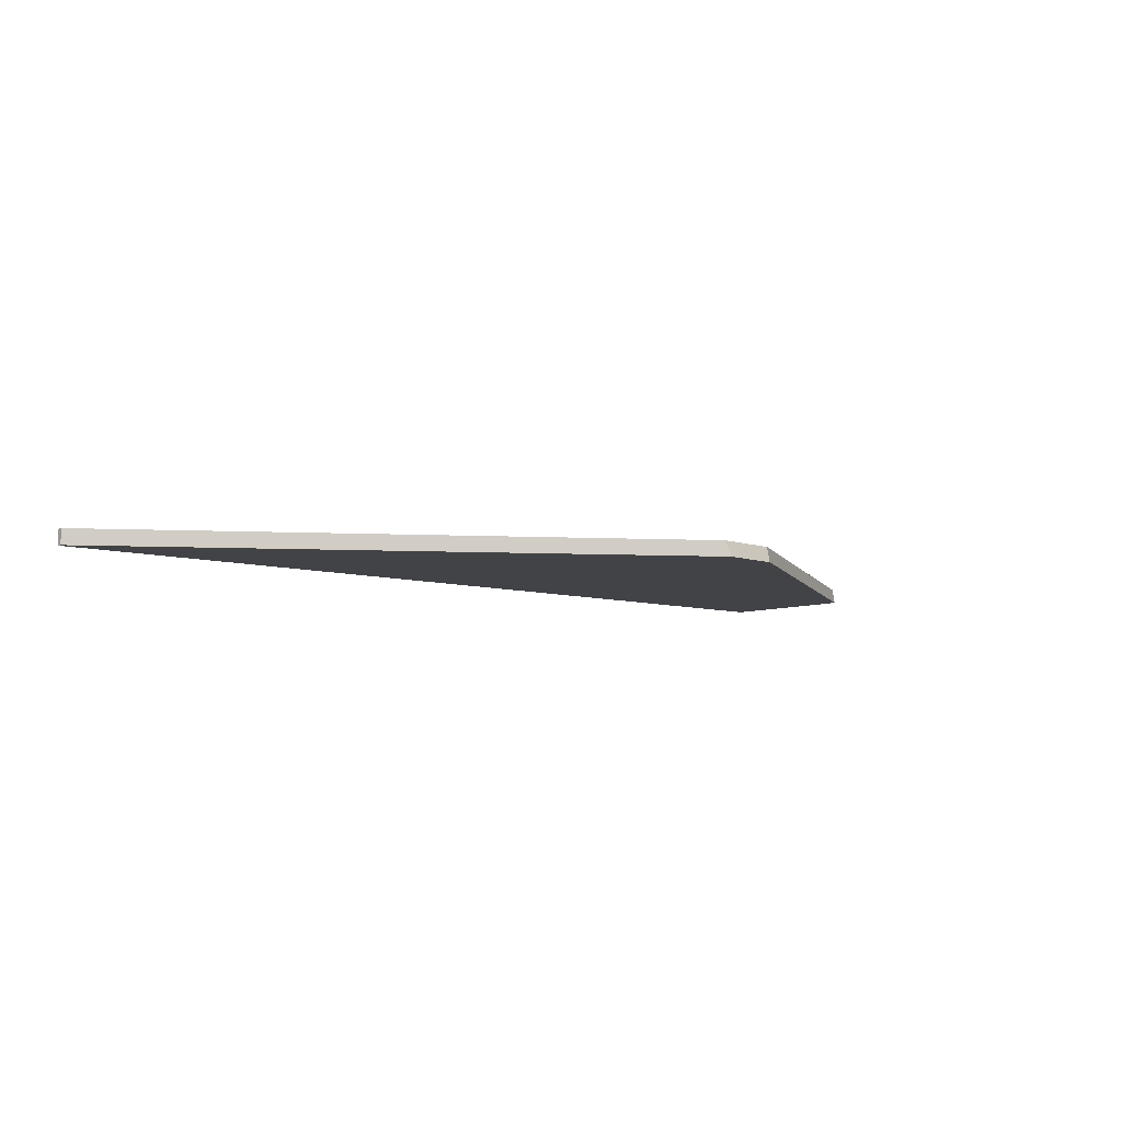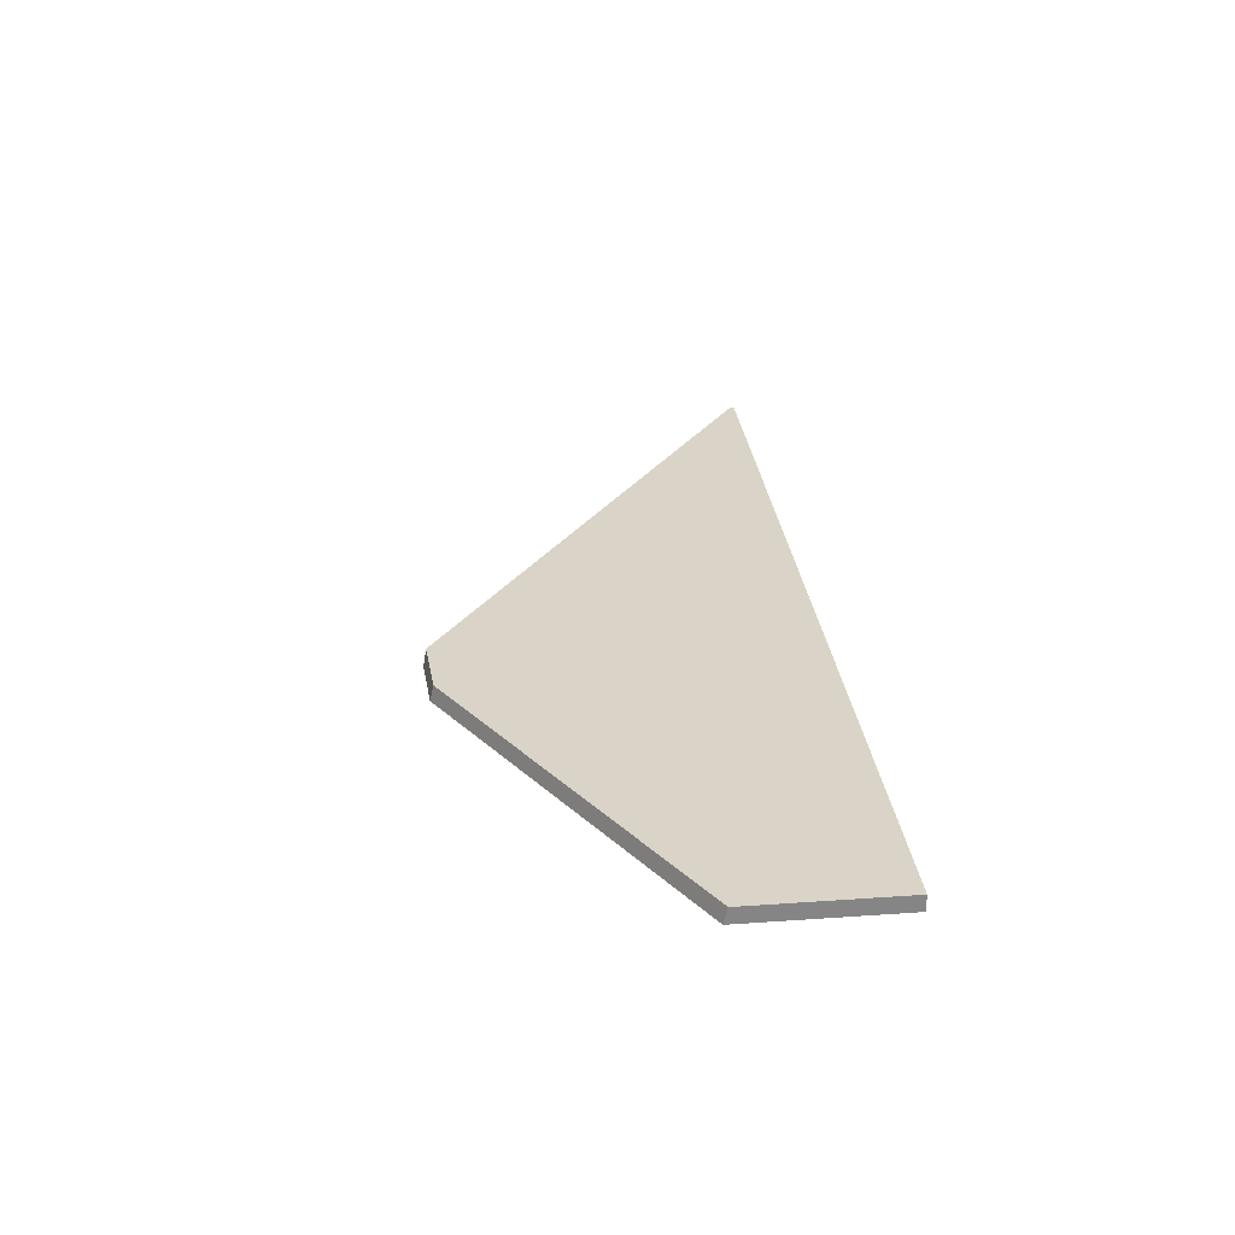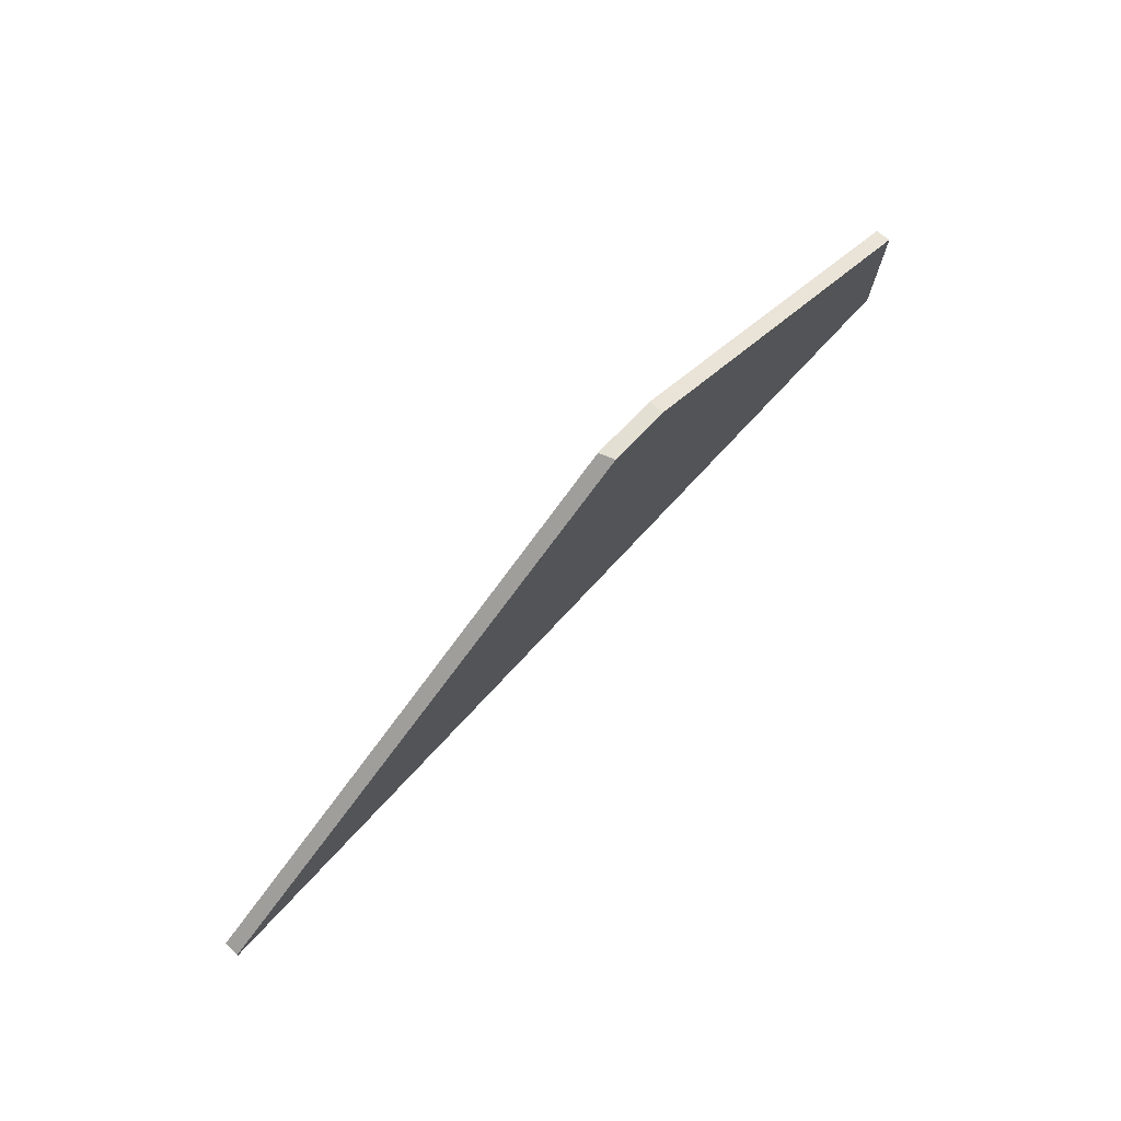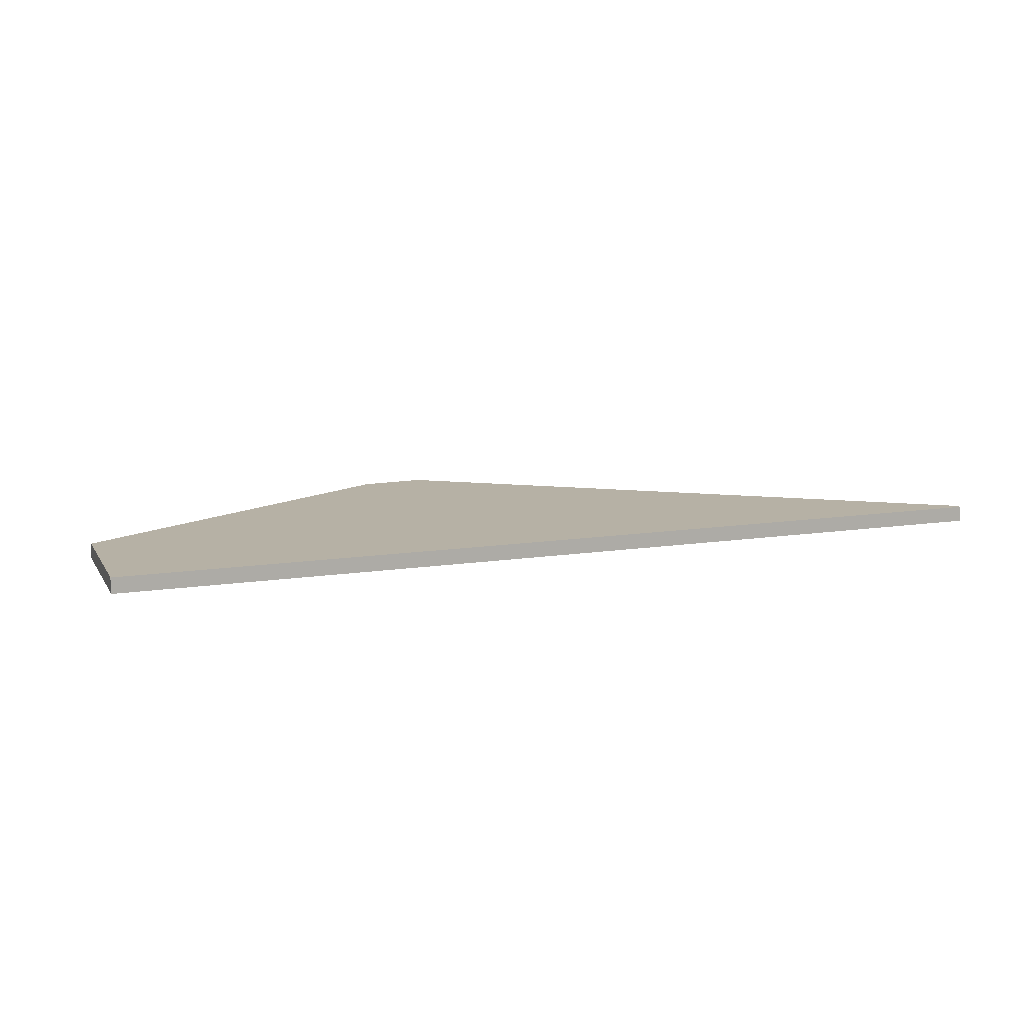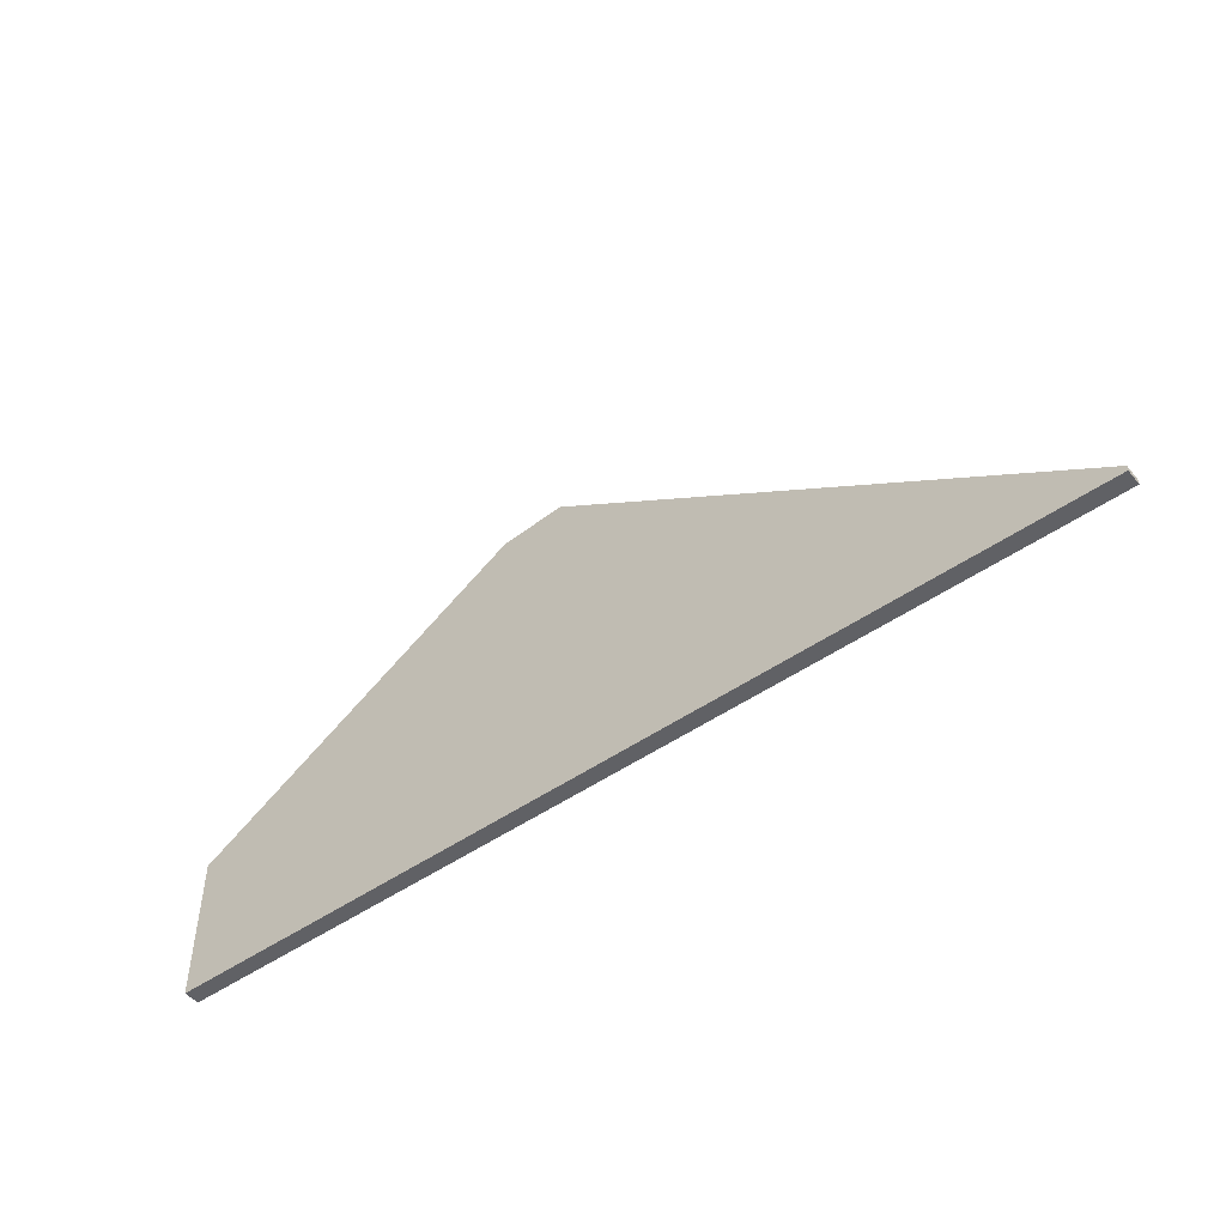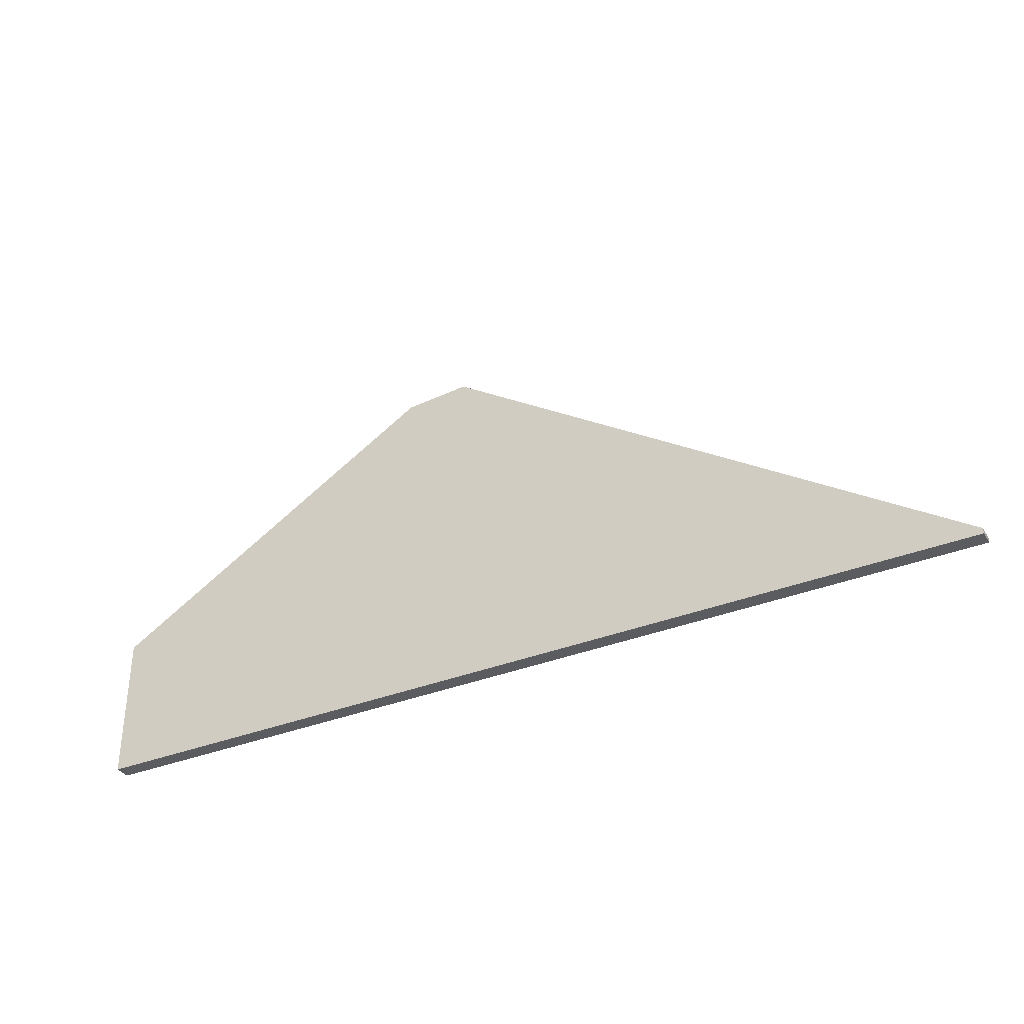
<metadata>
{"format":"obj","ext":"obj","renderer":"f3d","projection":"perspective","resolution":1024,"background":"white","views":[{"elev":-7.3,"azim":-41.8,"up":"+Y"},{"elev":28.5,"azim":84.0,"up":"+Y"},{"elev":74.6,"azim":-47.0,"up":"+Z"},{"elev":12.0,"azim":159.8,"up":"+Y"},{"elev":-48.7,"azim":-142.0,"up":"+Z"},{"elev":-35.1,"azim":-151.9,"up":"+Z"}]}
</metadata>
<code>
g Device_Prop_Box_006_v_036
v 0.6362 0.01272 -0.2127
v 0.08267 0.01272 0.3568
v 0.6362 0.01272 0.02597
v -0.02185 0.01272 0.3645
v -0.8146 0.01272 -0.1753
v -0.8569 0.01272 -0.2127
v -0.8569 0.01272 -0.2041
v -0.8569 0.01272 -0.2127
v -0.8569 0.01255 -0.2041
v -0.8569 0.01272 -0.2041
v -0.8569 -0.01268 -0.2127
v -0.8569 -0.01268 -0.2046
v -0.8569 -0.01268 -0.2127
v 0.6362 0.01272 -0.2127
v 0.6362 -0.01268 -0.2127
v -0.8569 0.01272 -0.2127
v 0.6362 -0.01268 -0.2127
v 0.6362 -0.008006 0.03051
v 0.6362 -0.01268 0.03154
v 0.6362 0.01272 0.02597
v 0.6362 0.01272 -0.2127
v -0.8569 -0.01268 -0.2127
v -0.01835 -0.01268 0.3663
v -0.8569 -0.01268 -0.2046
v 0.6362 -0.01268 -0.2127
v 0.6362 -0.01268 0.03154
v -0.01384 -0.01268 0.3694
v 0.08283 -0.01268 0.3623
v 0.08267 0.01272 0.3568
v 0.6362 -0.008006 0.03051
v 0.6362 0.01272 0.02597
v 0.6362 -0.01268 0.03154
v 0.08283 -0.01268 0.3623
v -0.01835 -0.01268 0.3663
v -0.8569 0.01255 -0.2041
v -0.8569 -0.01268 -0.2046
v -0.8146 0.01272 -0.1753
v -0.8569 0.01272 -0.2041
v -0.01384 -0.01268 0.3694
v -0.02185 0.01272 0.3645
v 0.08267 0.01272 0.3568
v -0.01384 -0.01268 0.3694
v 0.08283 -0.01268 0.3623
v -0.02185 0.01272 0.3645
g Device_Prop_Box_006_v_036_0
f 3 2 1
f 2 4 1
f 4 5 1
f 1 5 6
f 6 5 7
f 10 9 8
f 8 9 11
f 12 11 9
f 15 14 13
f 16 13 14
f 19 18 17
f 18 20 17
f 21 17 20
f 24 23 22
f 25 22 23
f 25 23 26
f 23 27 26
f 27 28 26
f 31 30 29
f 30 32 29
f 32 33 29
f 36 35 34
f 35 37 34
f 38 37 35
f 34 37 39
f 37 40 39
f 43 42 41
f 44 41 42

</code>
